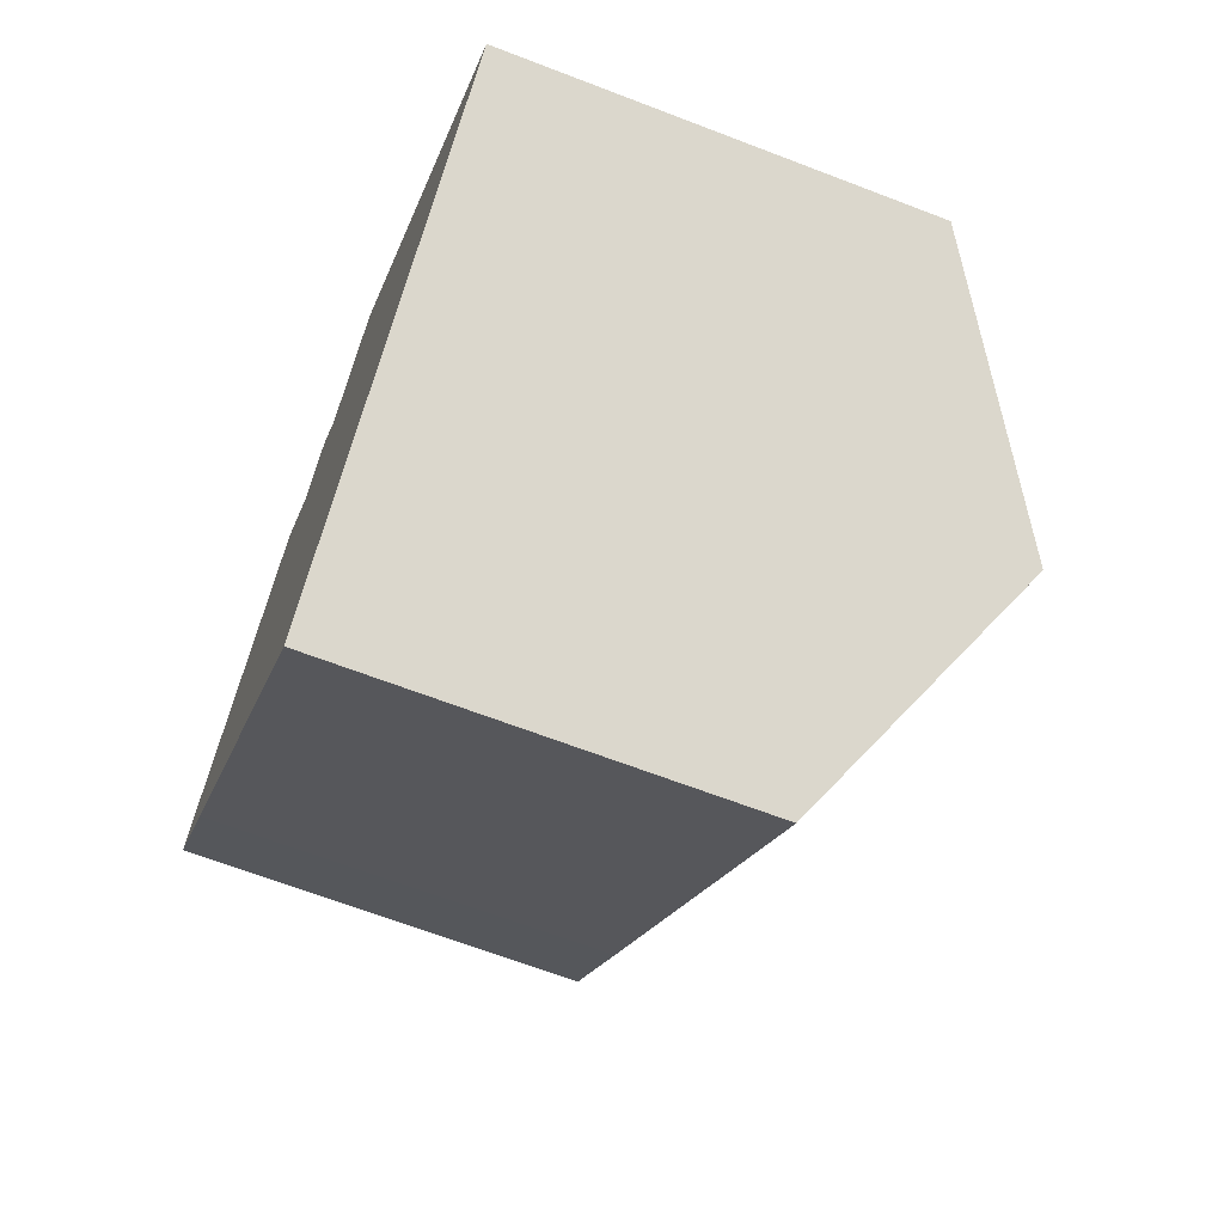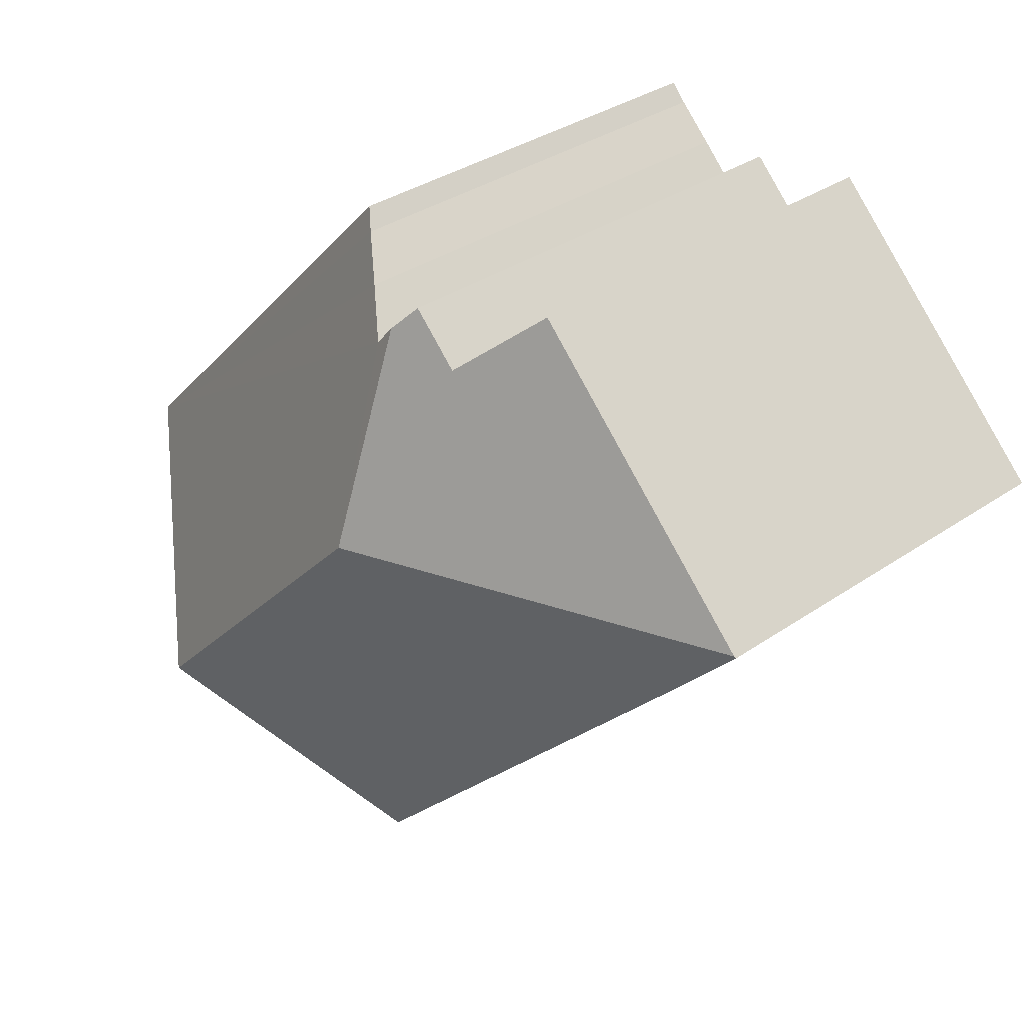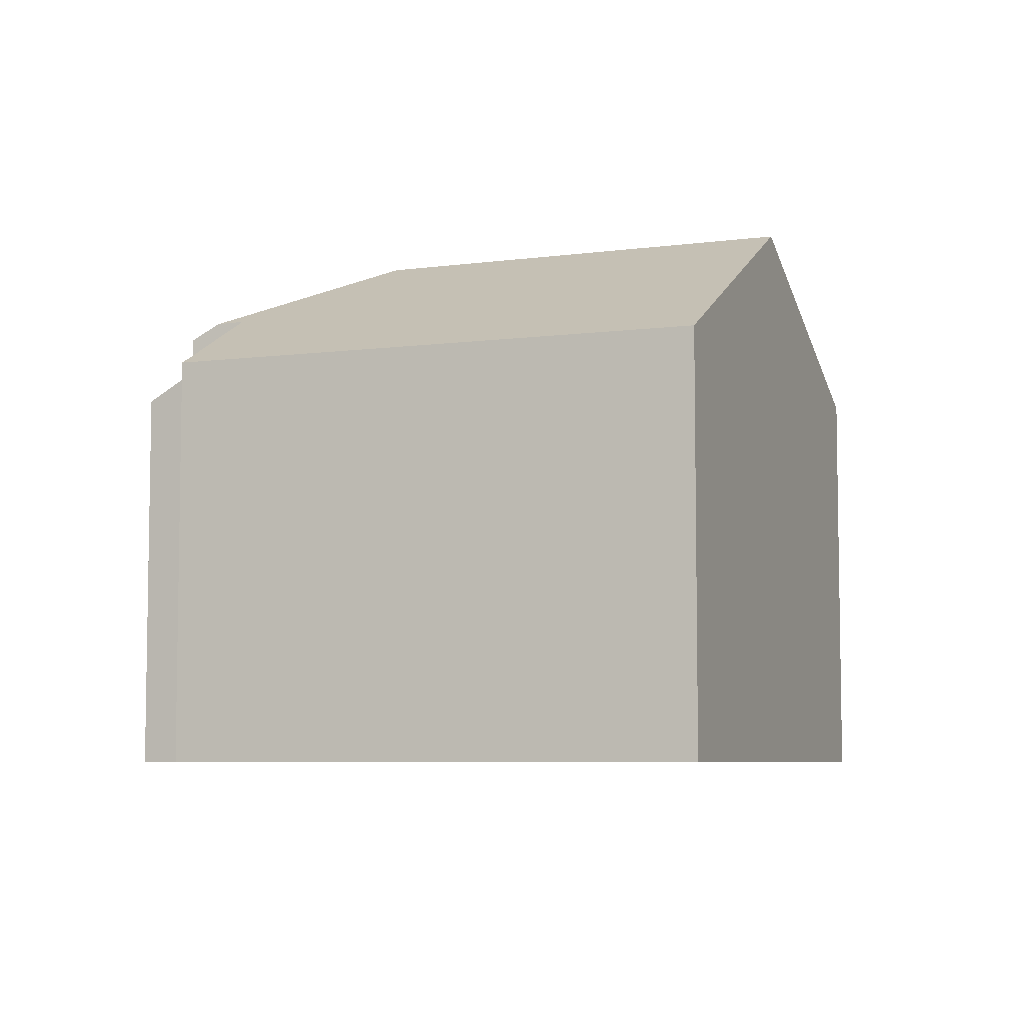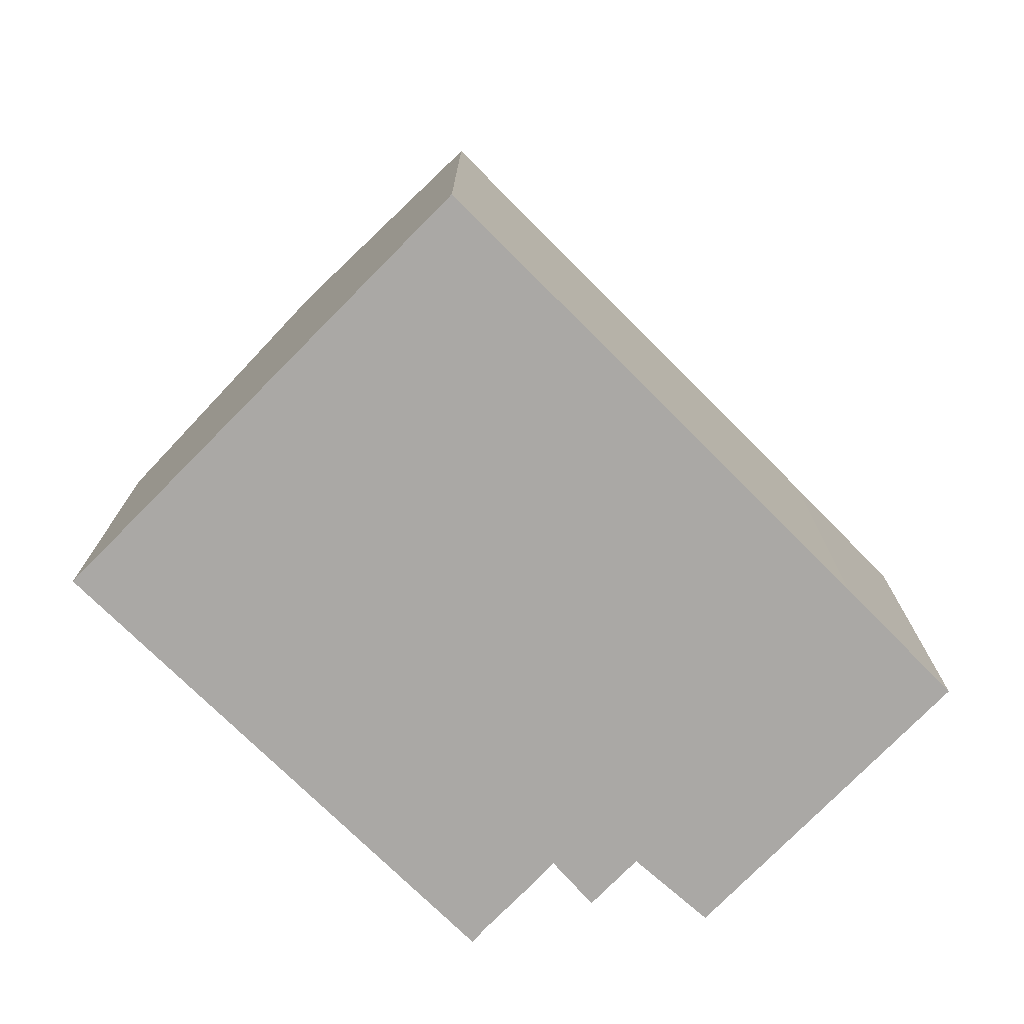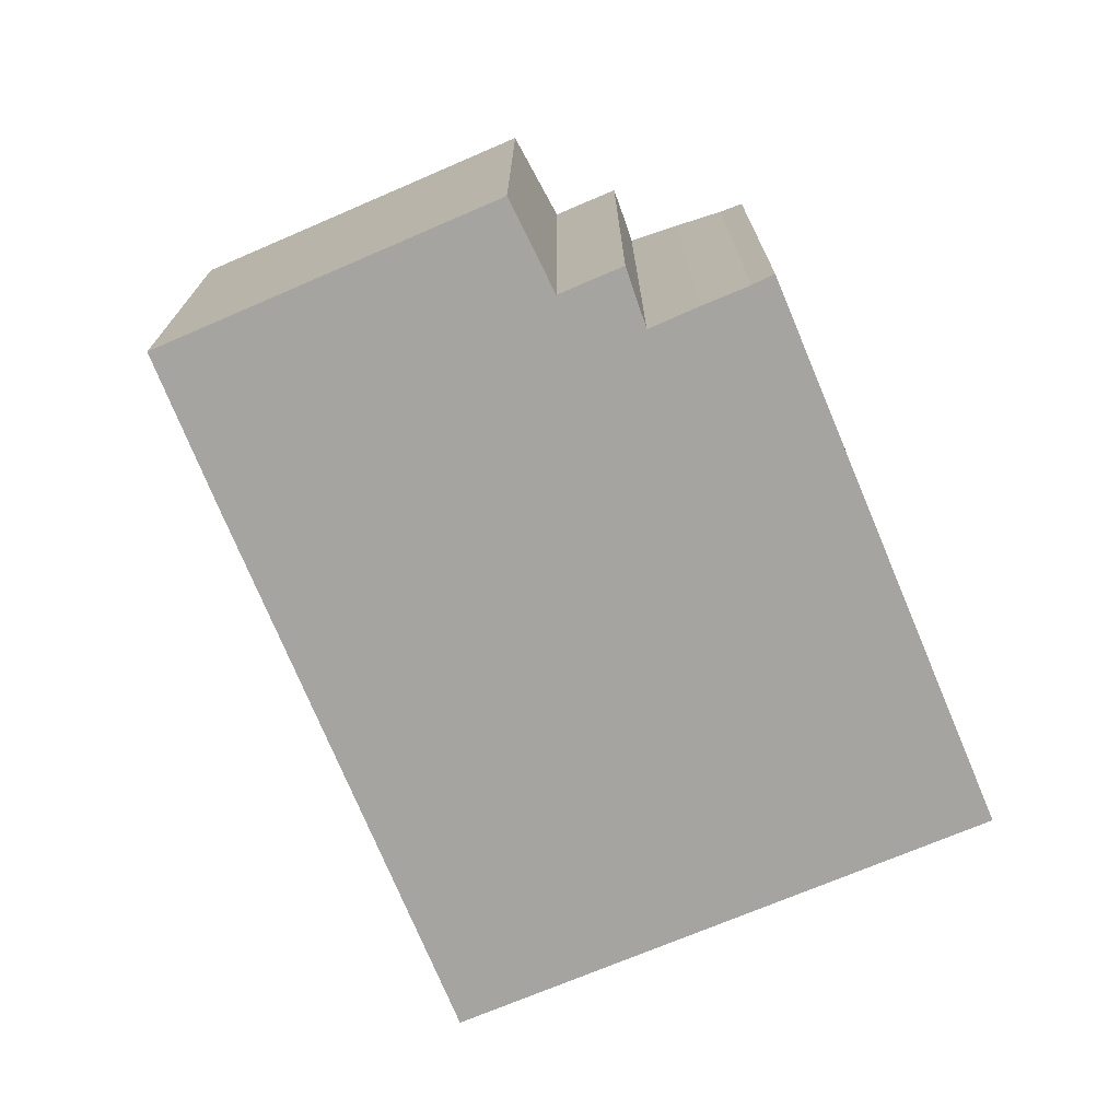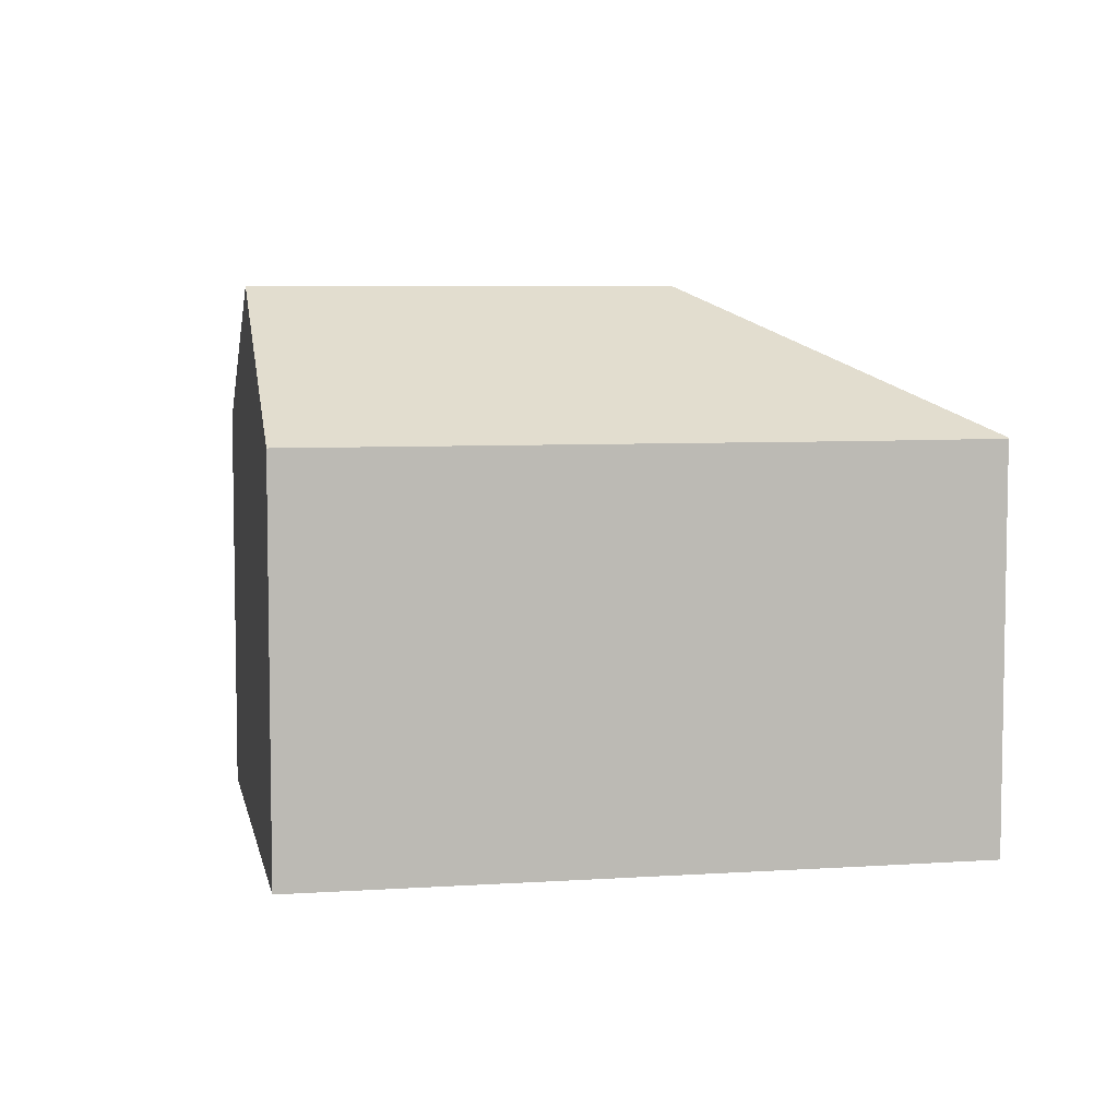
<metadata>
{"format":"obj","ext":"obj","renderer":"f3d","projection":"perspective","resolution":1024,"background":"white","views":[{"elev":-66.3,"azim":68.9,"up":"+Z"},{"elev":34.6,"azim":-132.6,"up":"+Z"},{"elev":-6.4,"azim":68.8,"up":"+Y"},{"elev":-75.2,"azim":-178.3,"up":"+Y"},{"elev":-73.3,"azim":-20.9,"up":"+Y"},{"elev":6.4,"azim":-144.4,"up":"+Y"}]}
</metadata>
<code>
v  7.439 10.9 -0.177
v  7.173 9.046 4.343
v  7.553 9.363 3.888
v  6.249 9.051 3.449
v  4.862 8.037 4.737
v  0.031 8.077 0.03
v  7.922 9.381 3.446
v  17.18 8.048 -2.785
v  13.33 10.9 -6.452
v  8.63 8.846 4.147
v  9.313 8.34 4.8
v  9.622 8.099 5.126
v  0.161 8.053 -0.174
v  0 8.054 4.932e-16
v  2.003 8.045 -2.161
v  2.79 8.046 -2.997
v  4.449 8.048 -4.759
v  9.487 8.054 -10.11
v  0 0 0
v  4.862 -2.901e-16 4.737
v  0.031 -1.837e-18 0.03
v  6.249 -2.112e-16 3.449
v  7.173 -2.659e-16 4.343
v  7.922 -2.11e-16 3.446
v  8.63 -2.539e-16 4.147
v  9.313 -2.939e-16 4.8
v  9.622 -3.139e-16 5.126
v  7.553 -2.381e-16 3.888
v  17.18 1.705e-16 -2.785
v  9.487 6.191e-16 -10.11
v  13.33 3.951e-16 -6.452
v  0.161 1.065e-17 -0.174
v  2.003 1.323e-16 -2.161
v  2.79 1.835e-16 -2.997
v  4.449 2.914e-16 -4.759
g defaultobject
f 1 2 3
f 2 1 4
f 4 1 5
f 5 1 6
f 3 7 1
f 1 8 9
f 8 1 7
f 8 7 10
f 8 10 11
f 8 11 12
f 6 13 14
f 13 6 1
f 13 1 15
f 15 1 16
f 16 1 17
f 17 1 18
f 18 1 9
f 14 5 6
f 5 14 19
f 5 19 20
f 20 19 21
f 22 2 4
f 2 22 23
f 24 10 7
f 10 24 25
f 25 11 10
f 11 25 26
f 26 12 11
f 12 26 27
f 5 22 4
f 22 5 20
f 2 7 3
f 7 2 24
f 24 2 23
f 24 23 28
f 27 8 12
f 8 27 29
f 29 9 8
f 9 29 18
f 18 29 30
f 30 29 31
f 14 32 19
f 32 14 13
f 32 13 33
f 33 13 15
f 33 15 34
f 34 15 16
f 34 16 35
f 35 16 17
f 35 17 30
f 30 17 18
f 27 31 29
f 31 27 30
f 30 27 26
f 30 26 25
f 30 25 35
f 35 25 24
f 35 24 28
f 35 28 23
f 35 23 22
f 35 22 20
f 35 20 21
f 35 21 34
f 34 21 33
f 33 21 32
f 32 21 19

</code>
